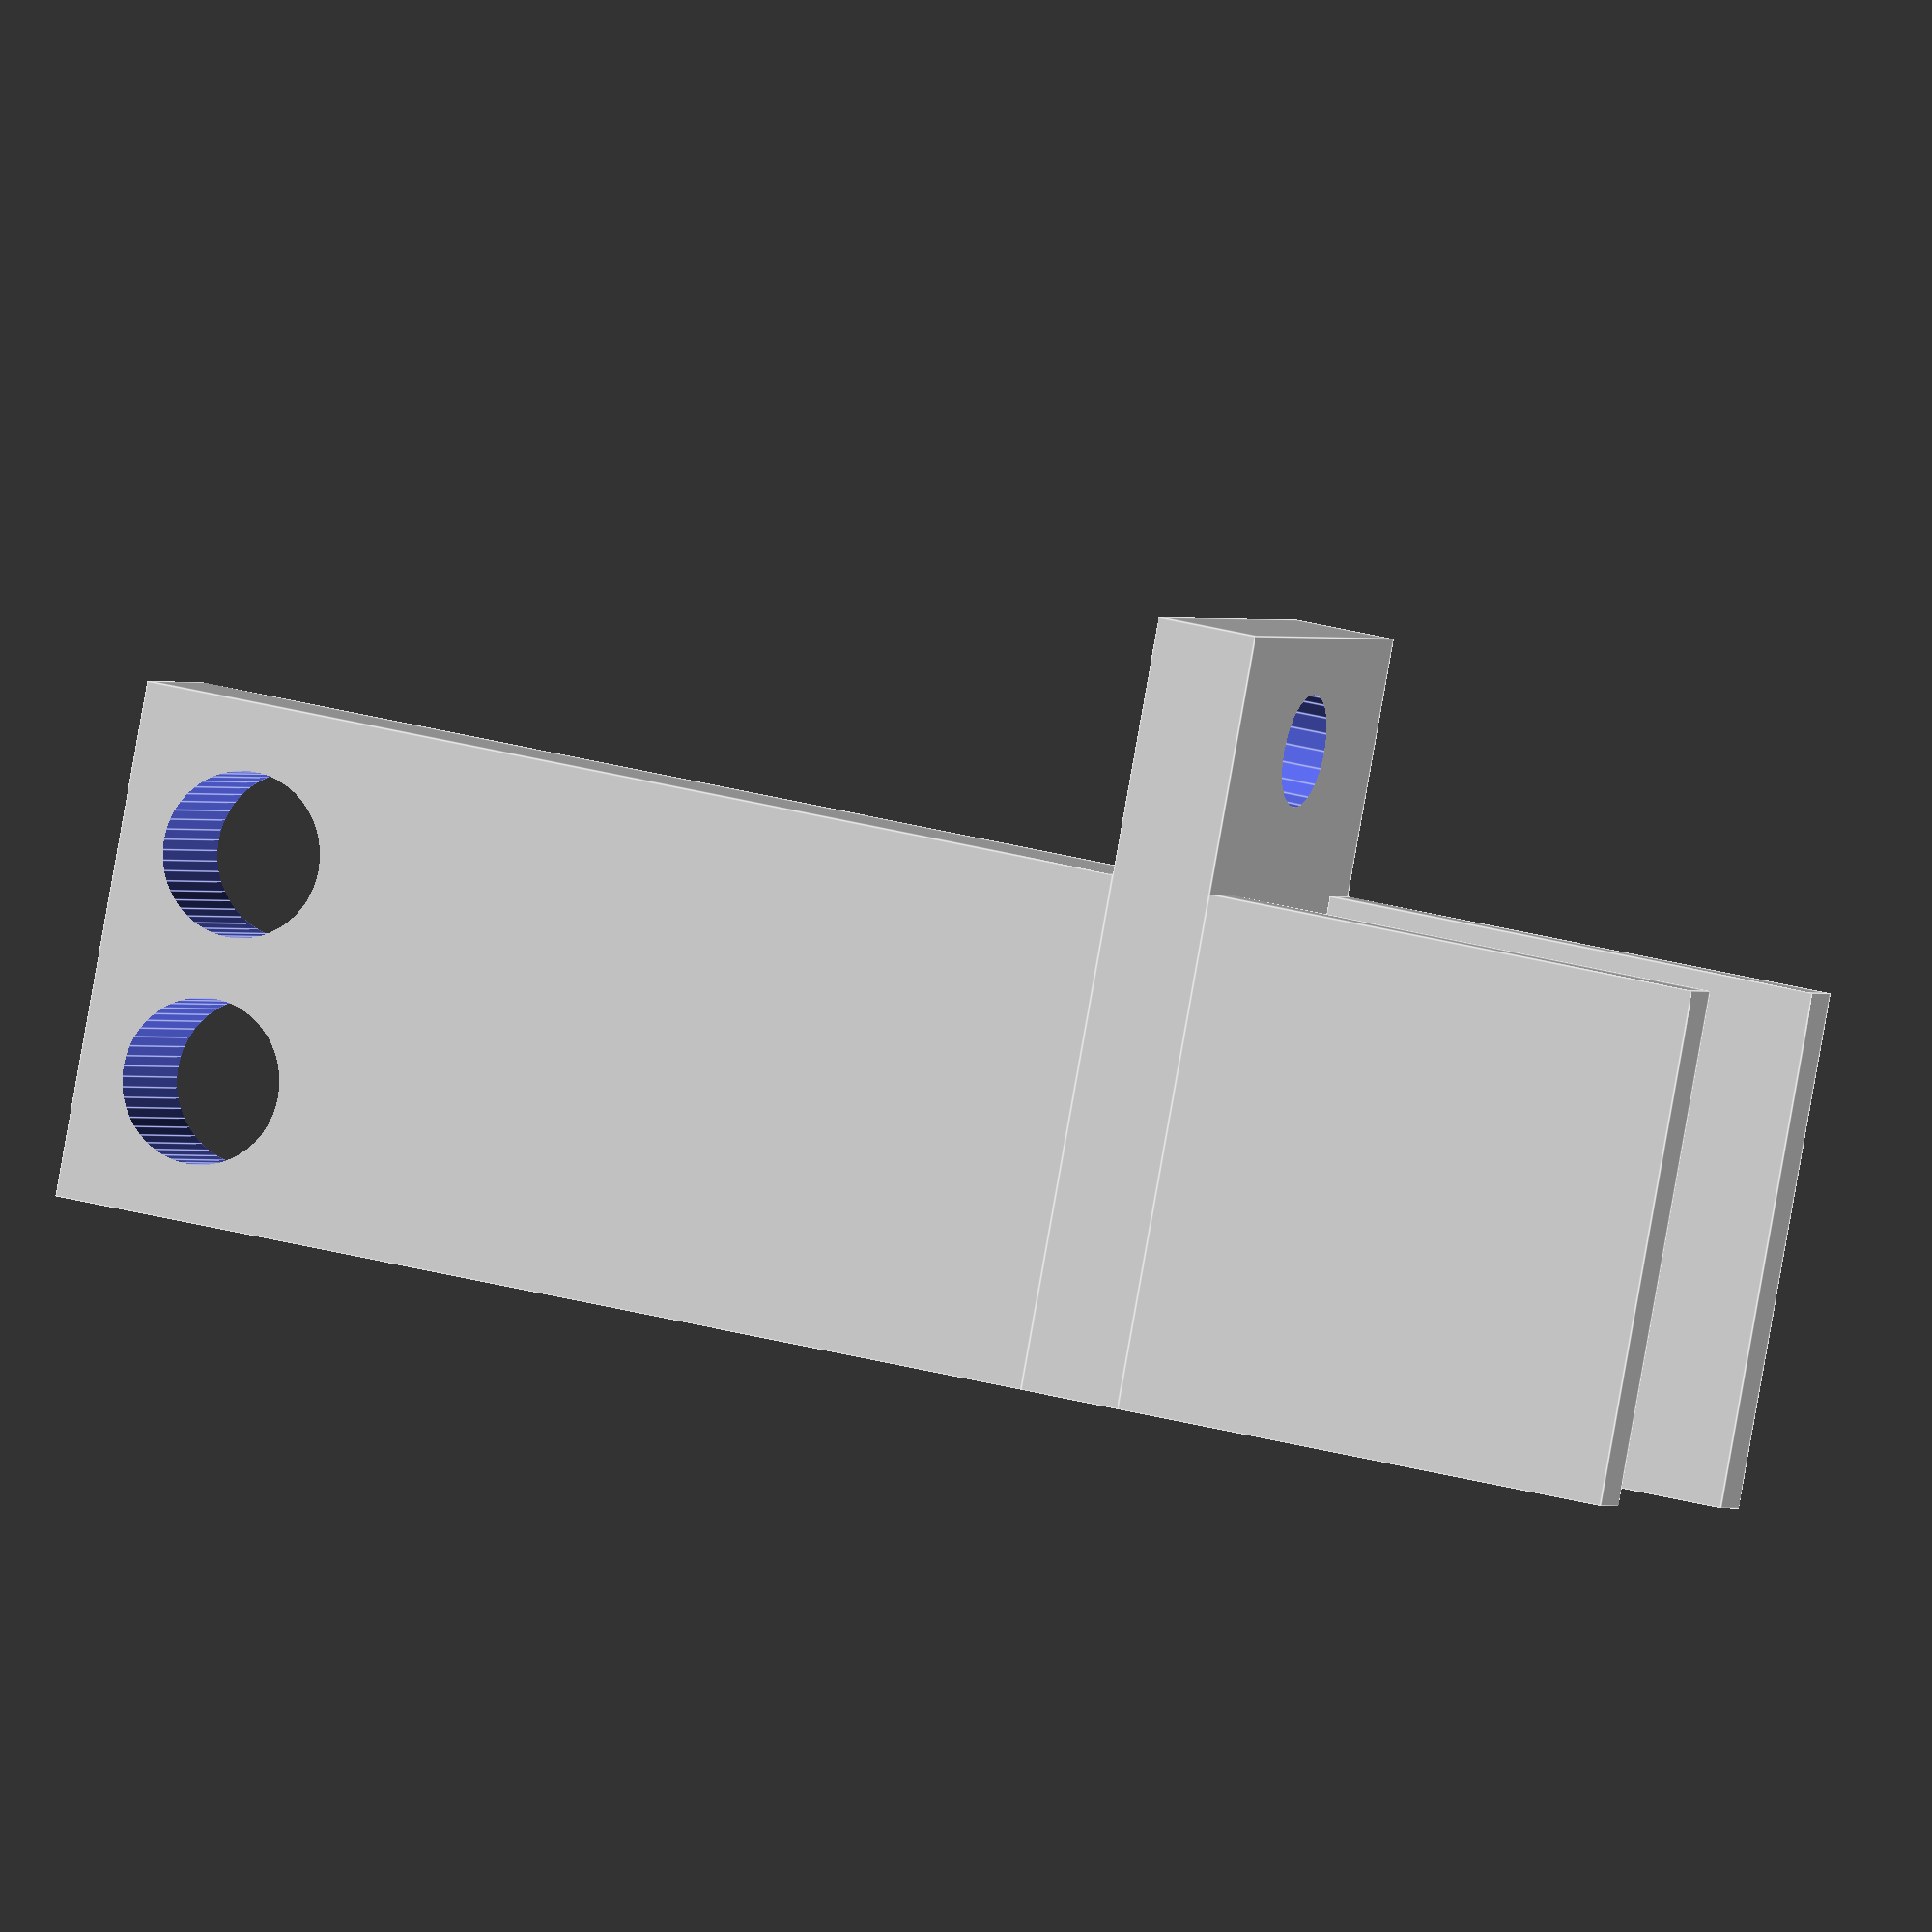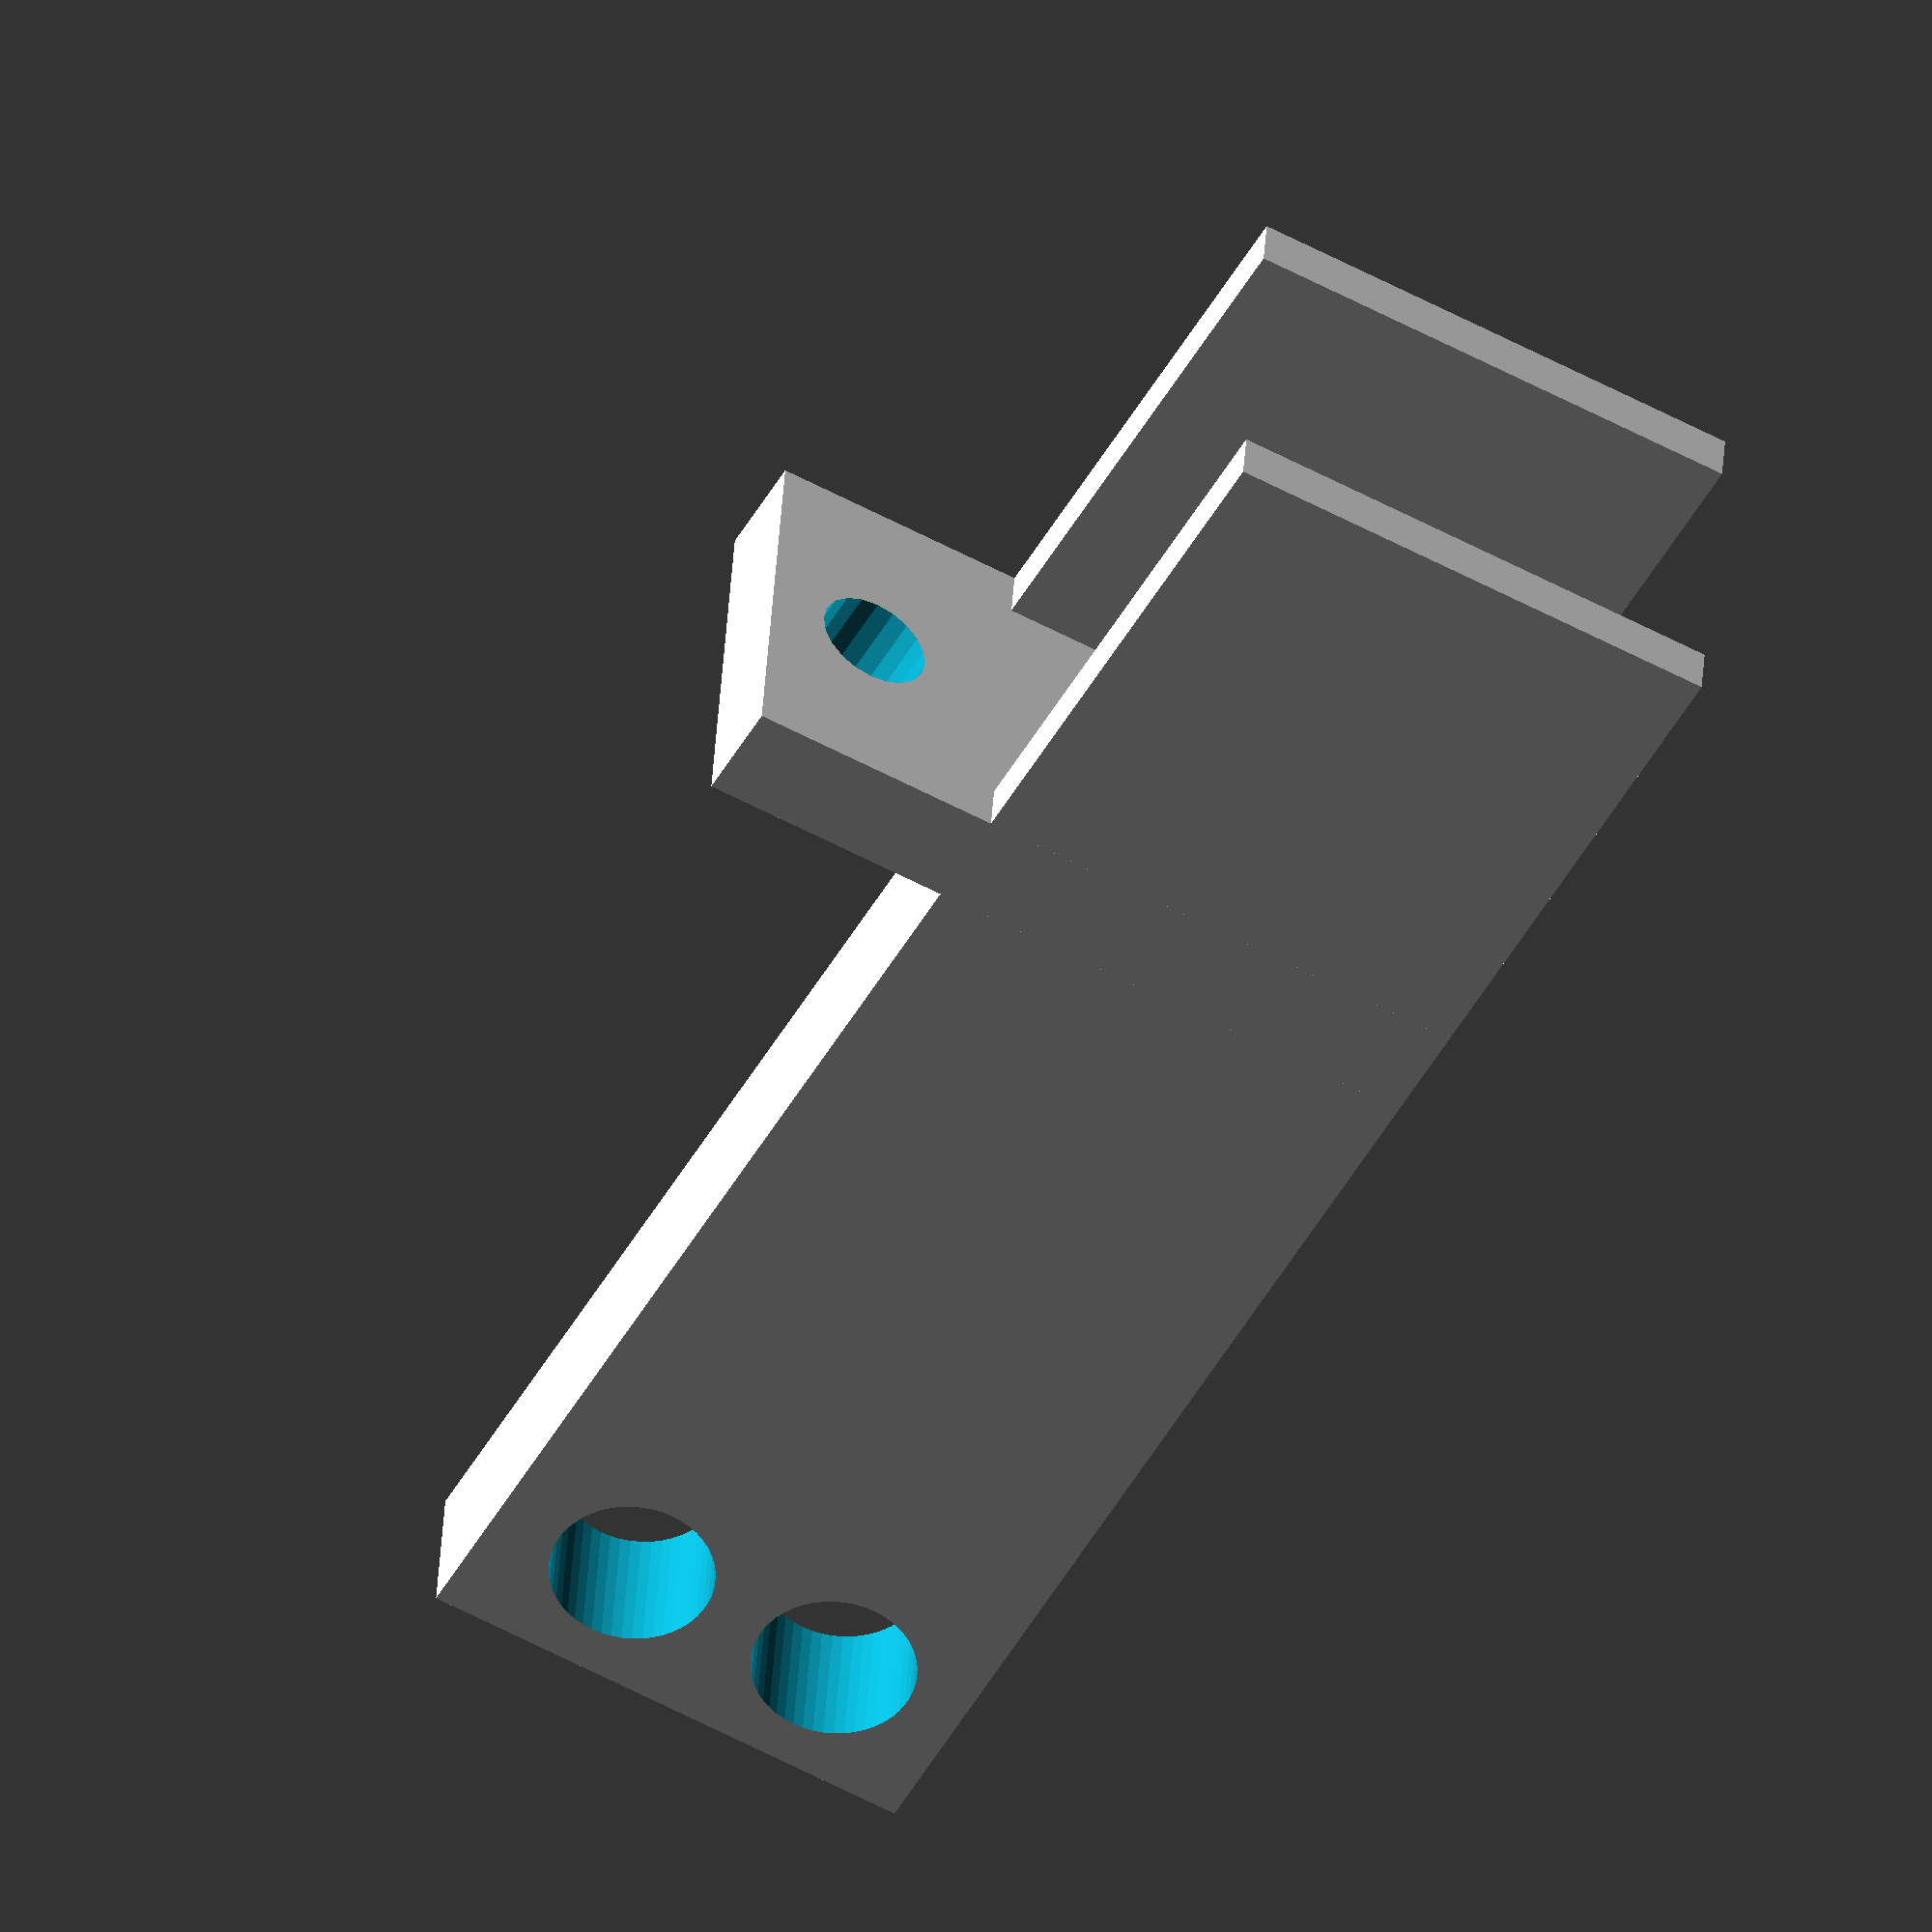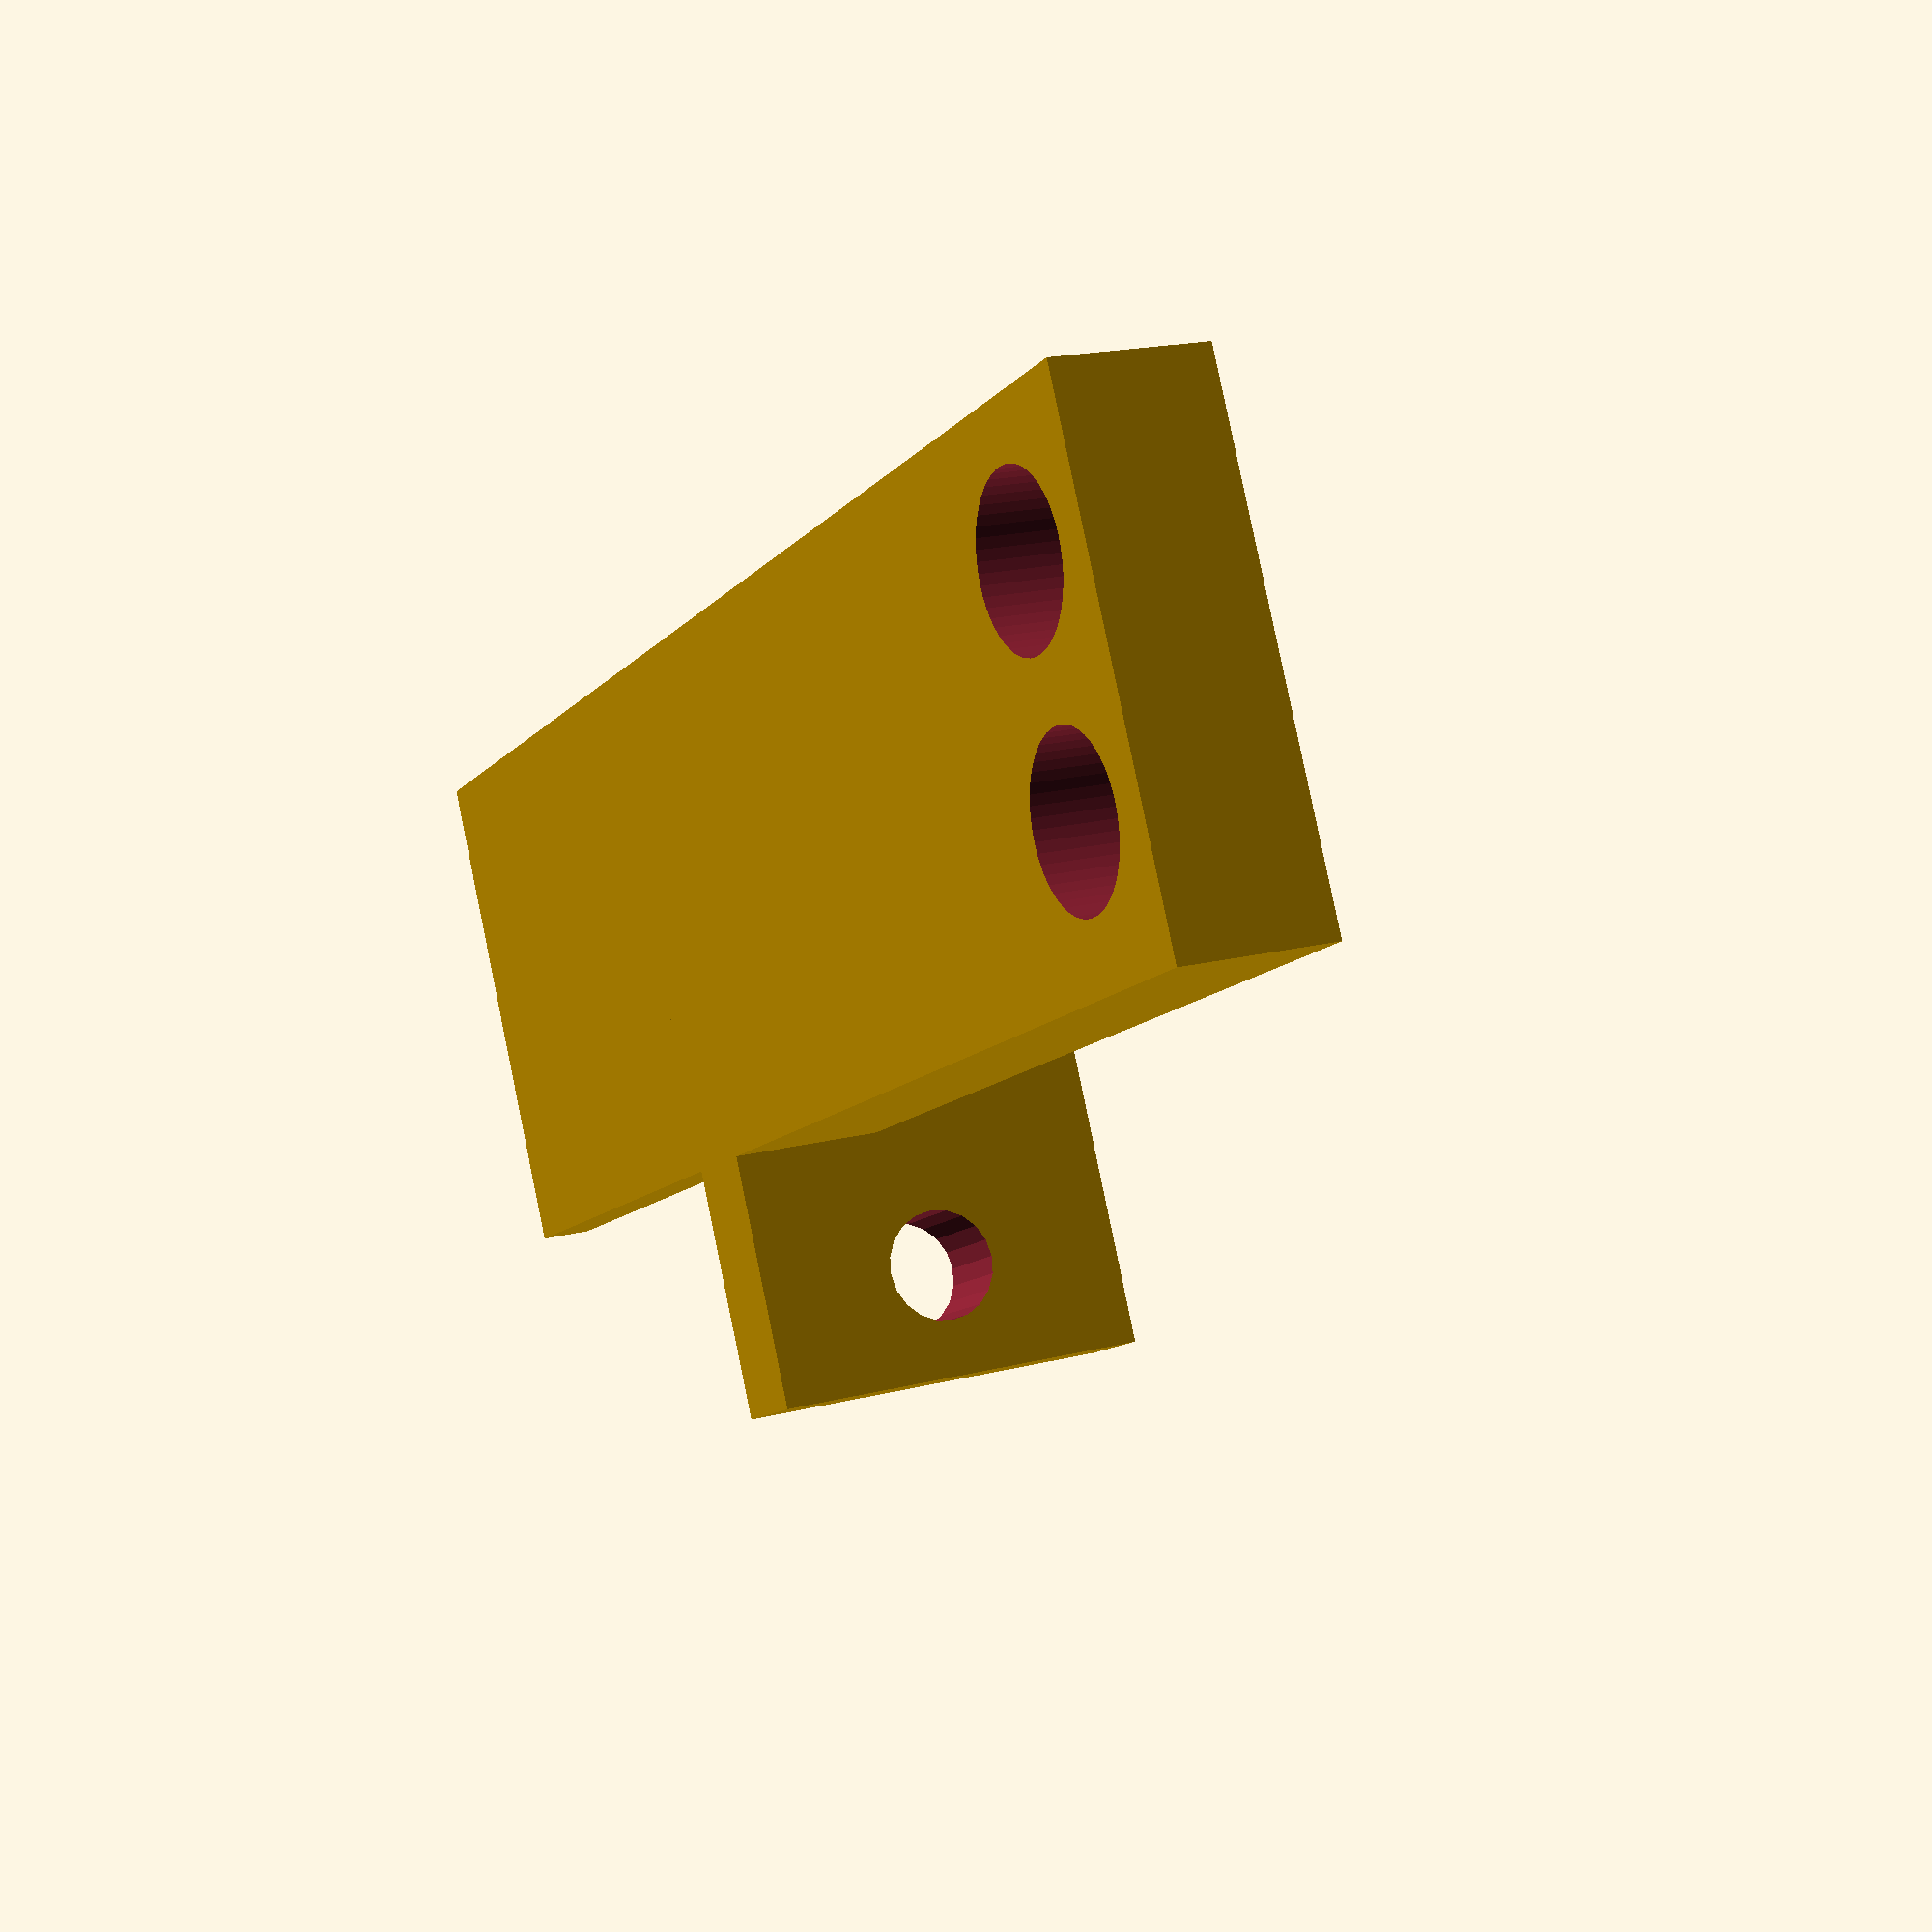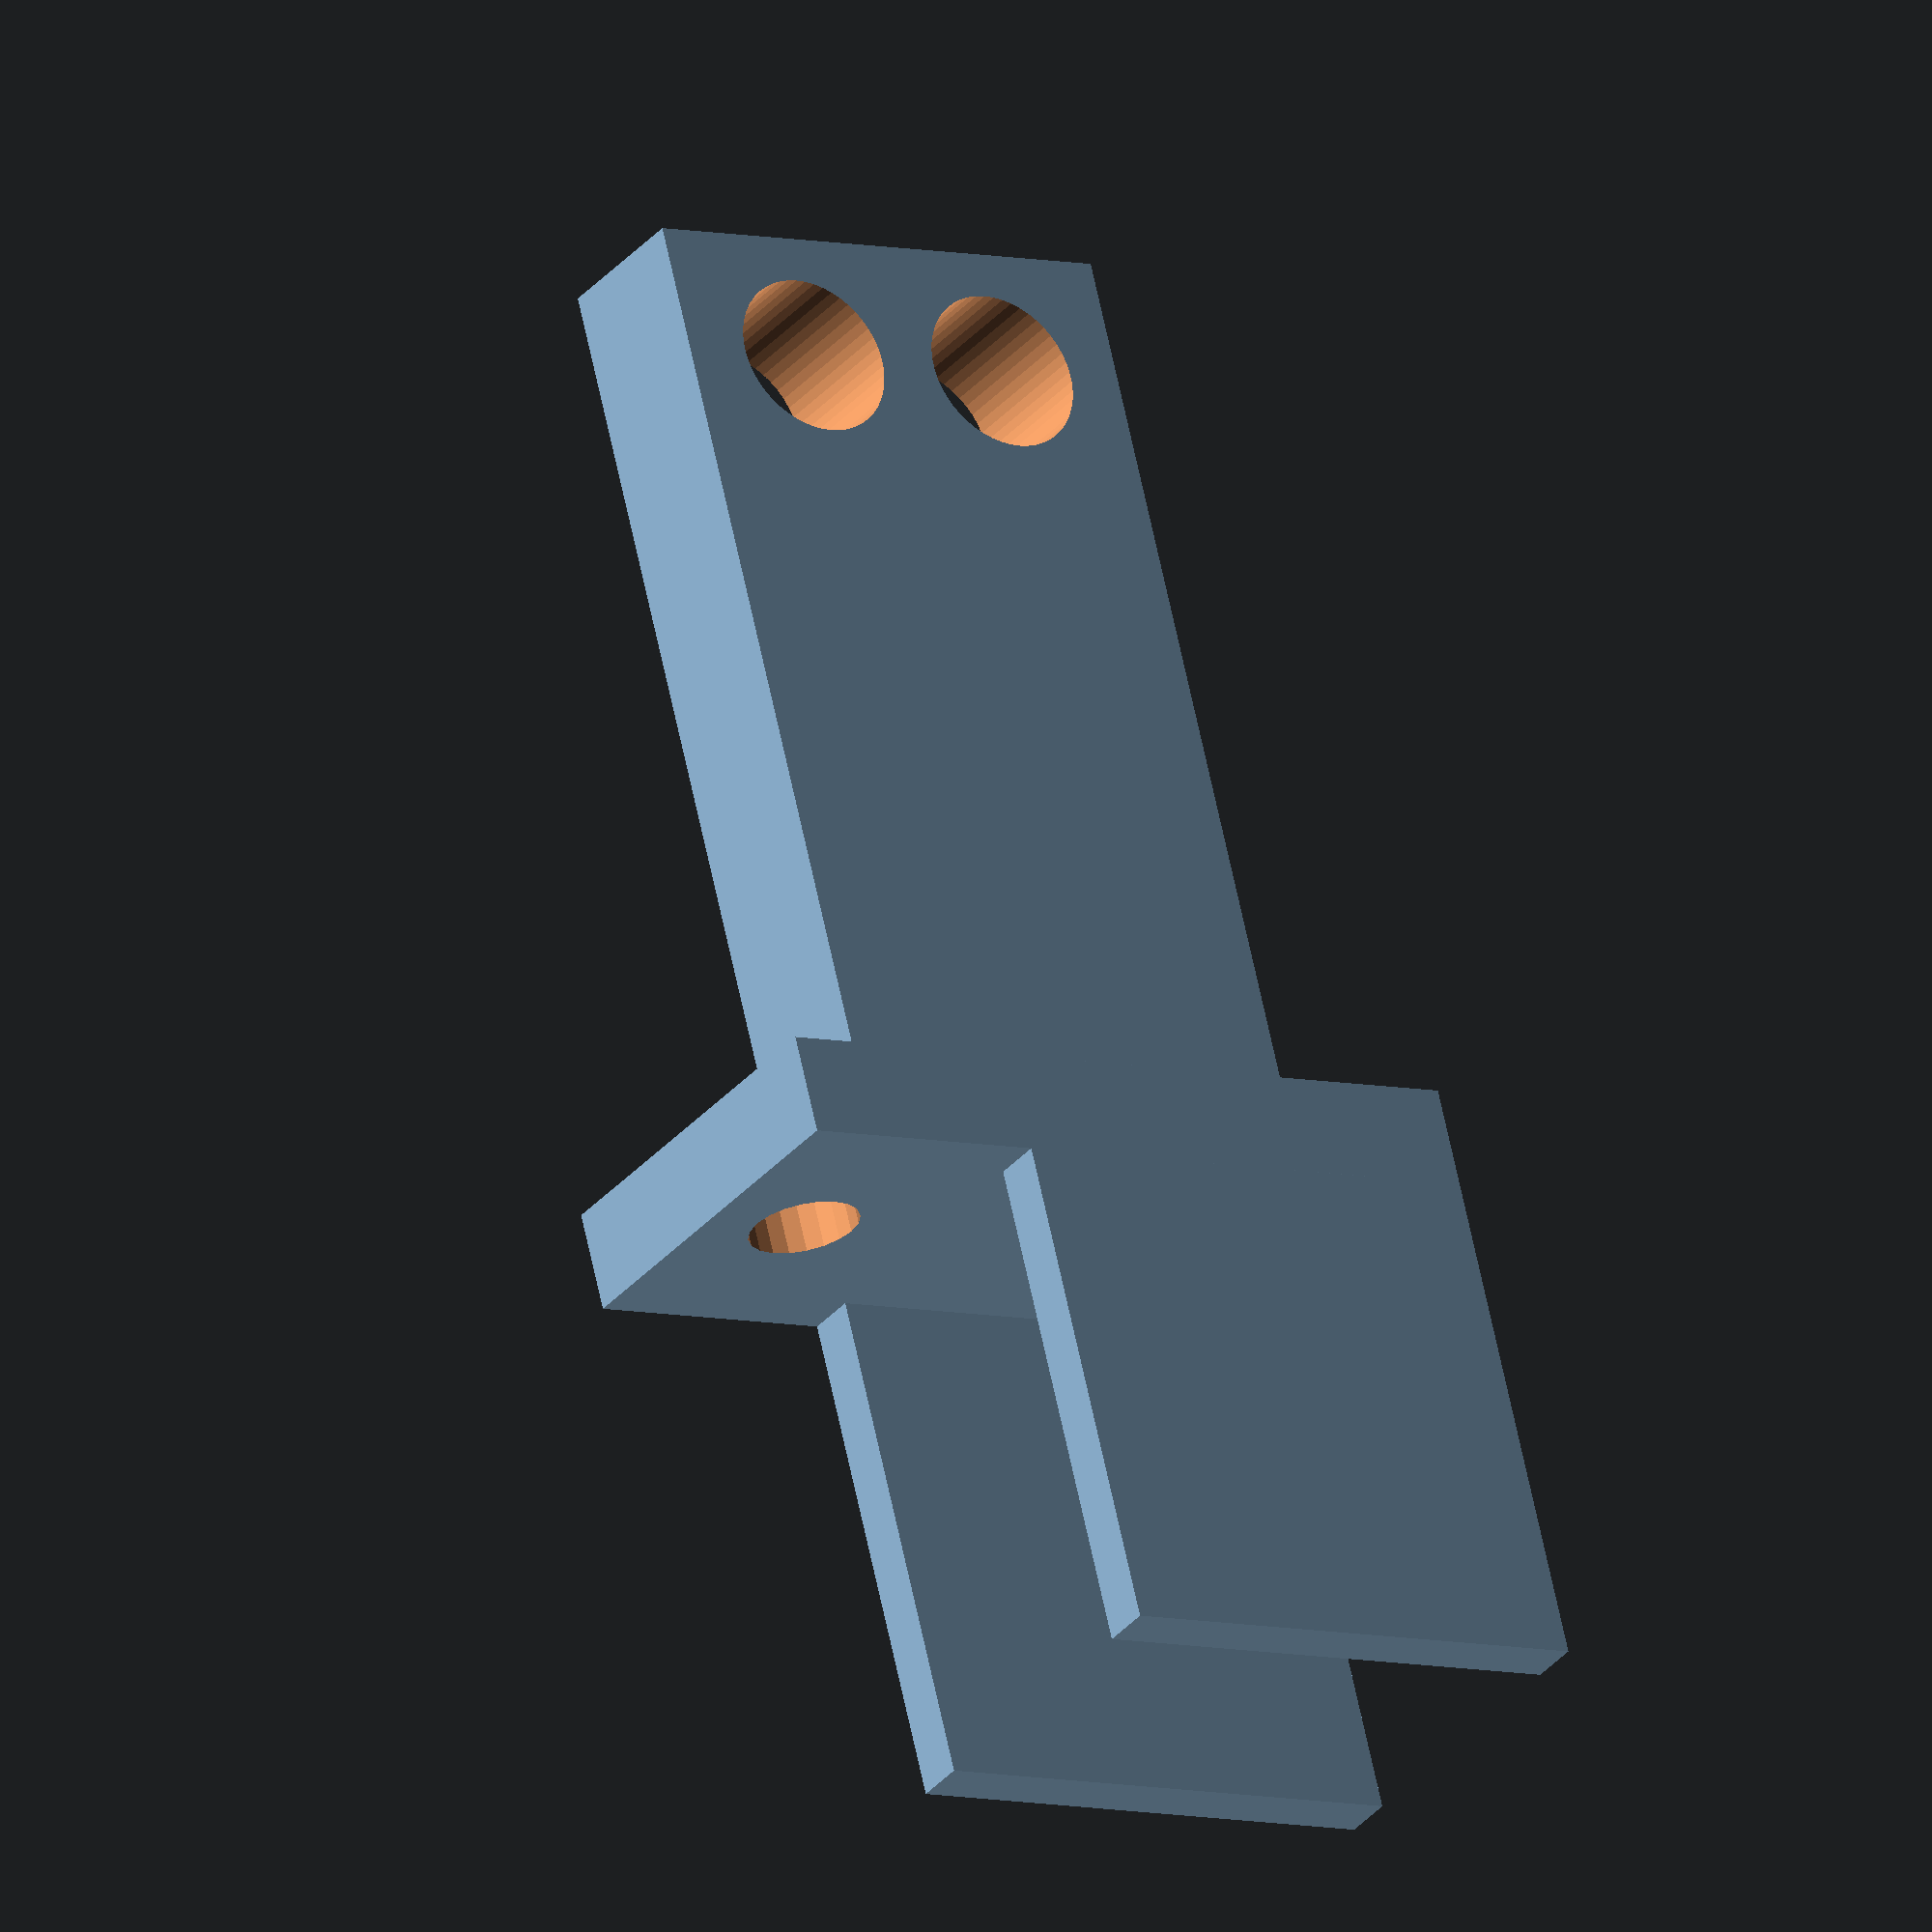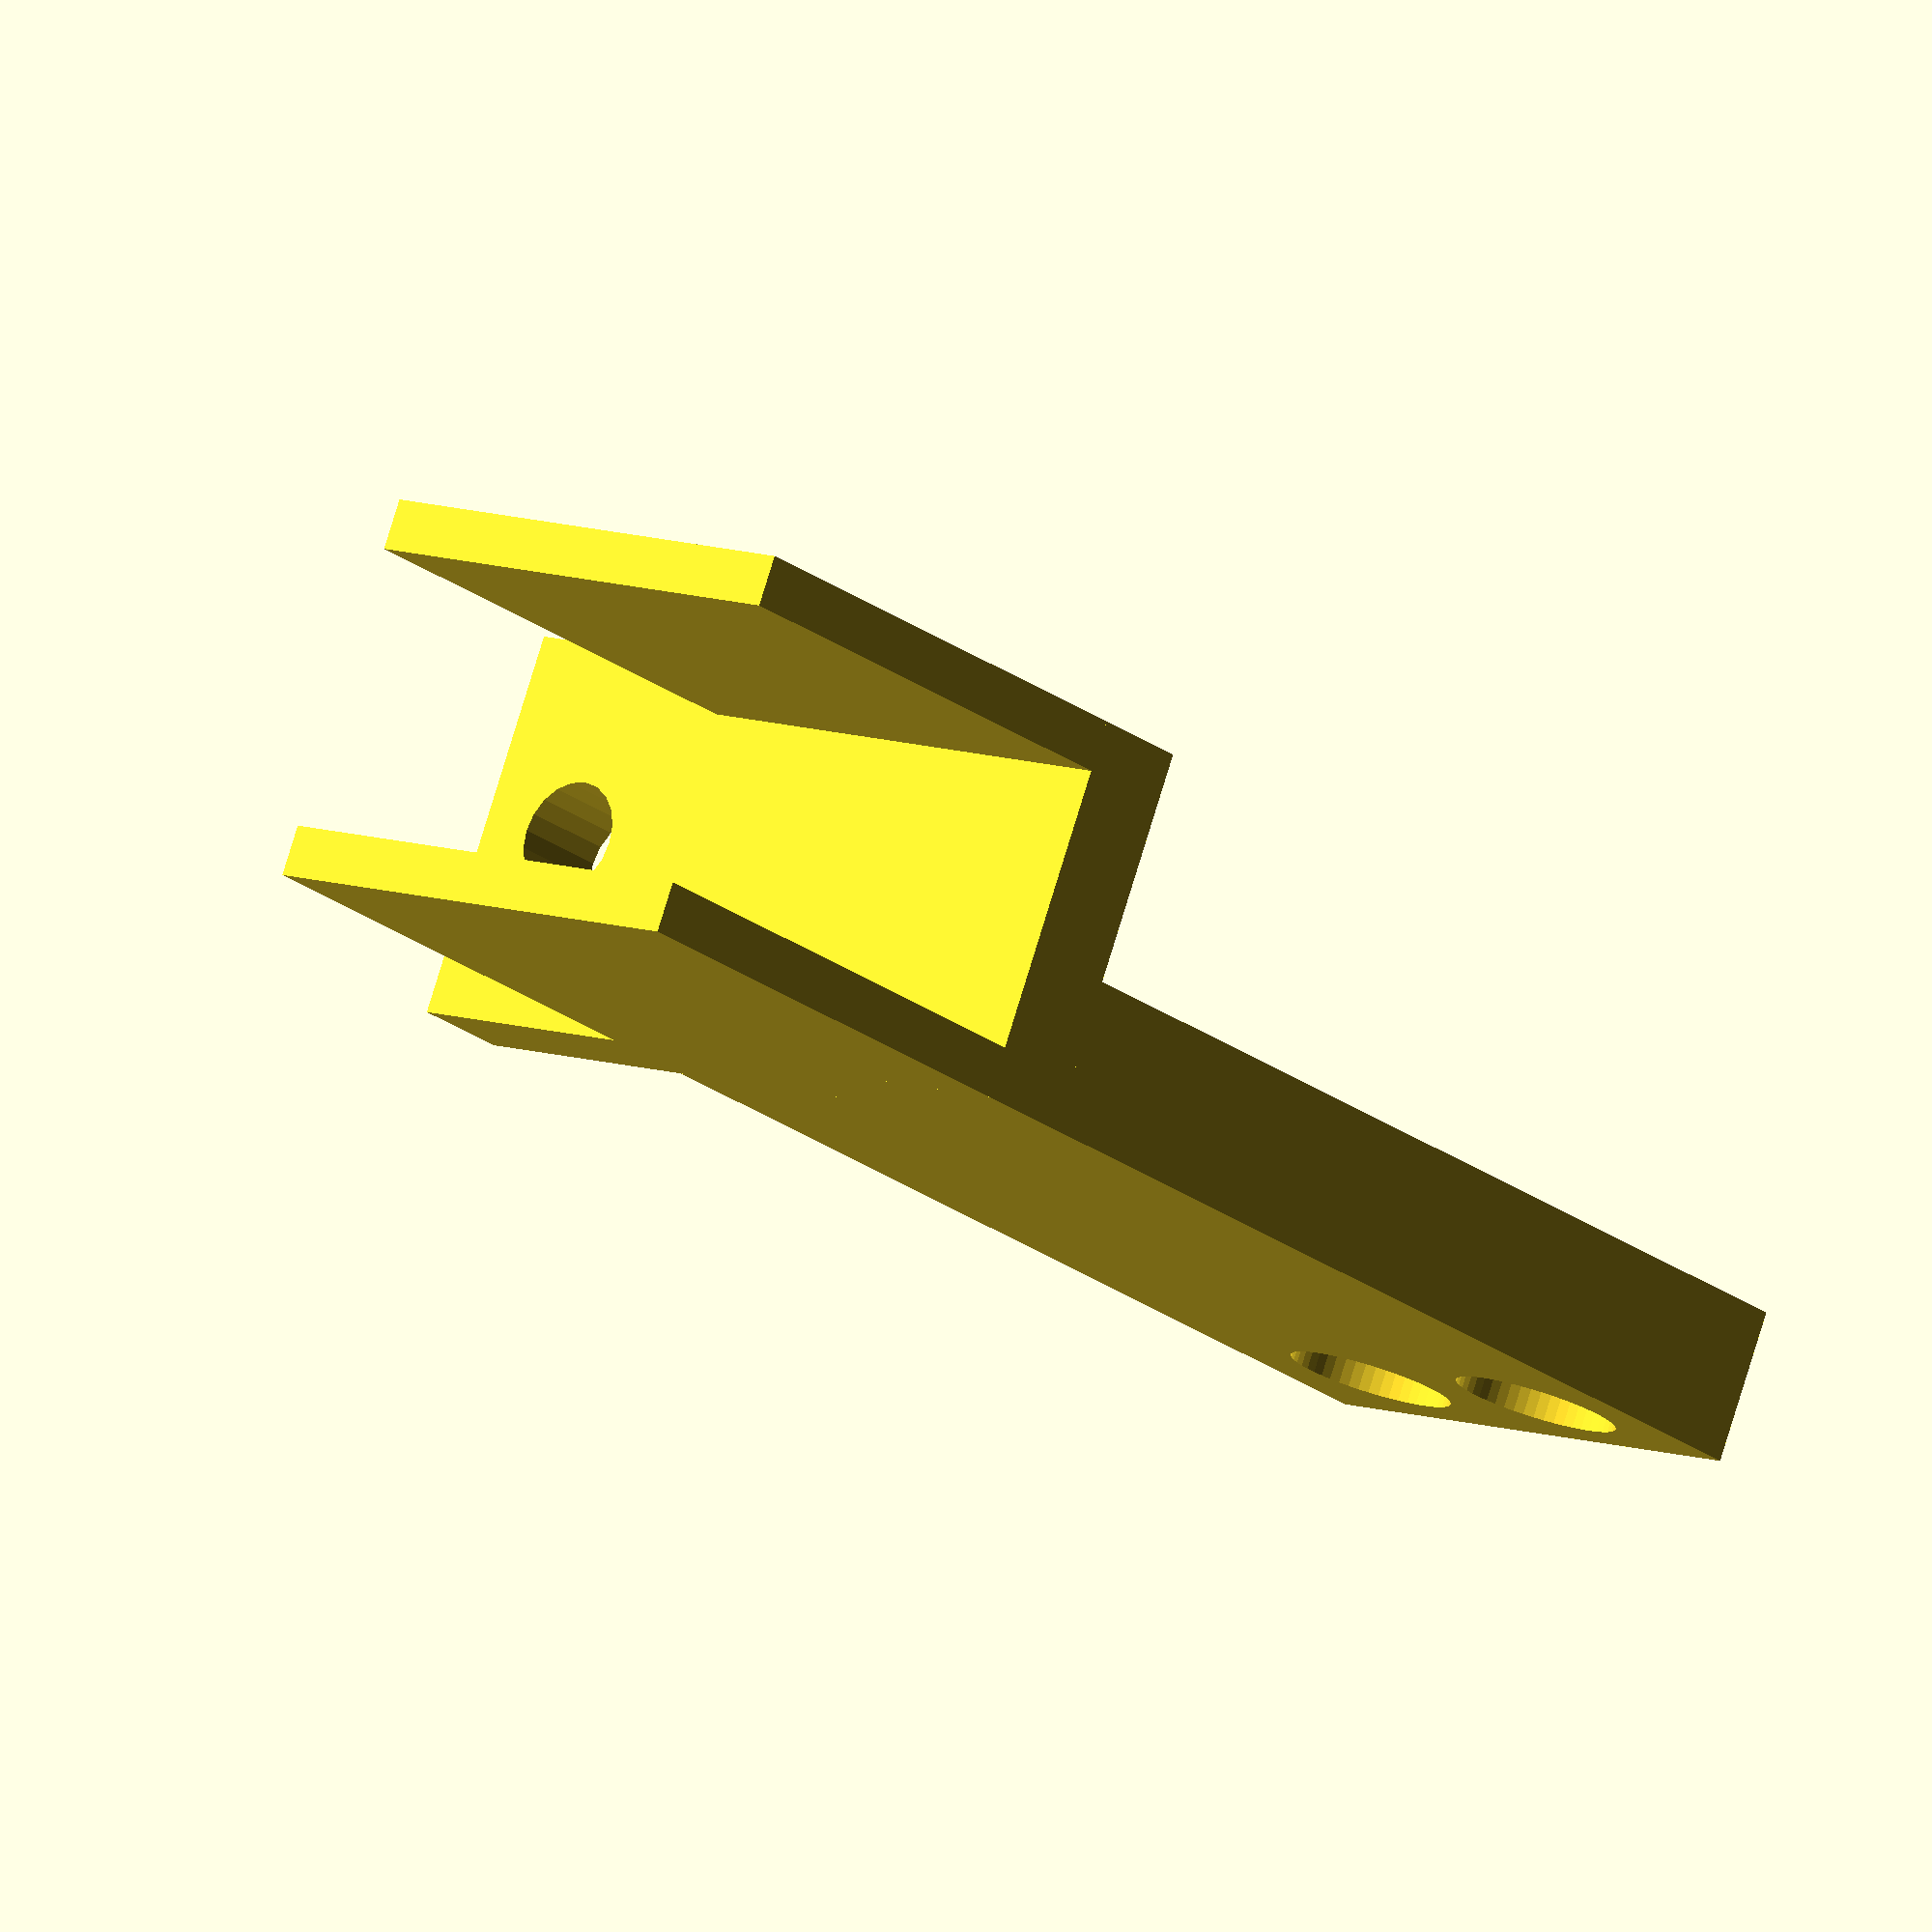
<openscad>
module belt_tensioner(
        feet_height = 10,
        feet_thickness = 1,
        feet_length = 10,
        plate_height = 20,
        plate_thickness = 3,
        plate_screw_diamerer = 3.2,
        plate_screw_count = 2,
        saddle_thickness = 2,
        saddle_length = 15,
        saddle_gap = 5.6,
        saddle_screw_diameter = 2.2) {
    difference() {
        union() {
            cube([feet_height, feet_thickness, feet_length]);
            translate([0, feet_thickness + saddle_gap, 0]) {
                cube([feet_height, feet_thickness, feet_length]);
            }
            translate([-saddle_thickness, 0, 0]) {
                cube([saddle_thickness, feet_thickness * 2 + saddle_gap, saddle_length]);
            }
            translate([-saddle_thickness - plate_height, 0, 0]) {
                cube([plate_height, plate_thickness, feet_length]);
            }
        }
        // Saddle screw
        translate([-saddle_thickness - 0.1, saddle_gap / 2 + feet_thickness, saddle_length - saddle_screw_diameter]) {
            rotate([0, 90, 0]) {
                cylinder(d = saddle_screw_diameter, h = saddle_thickness + 1, $fn = 20);
            }
        }
        // Plate screws
        for (i = [0 : plate_screw_count - 1]) {
            translate([-plate_height + 0.5, plate_thickness + 0.1, saddle_screw_diameter * 2 * i + 2.7]) {
                rotate([90, 0, 0]) {
                    cylinder(d = plate_screw_diamerer, h = plate_thickness + 1, $fn = 50);
                }
            }
        }
    }
}

//mirror([0, 1, 0]) {
    belt_tensioner();
//}

</openscad>
<views>
elev=266.6 azim=200.7 roll=190.1 proj=o view=edges
elev=58.0 azim=7.0 roll=61.0 proj=o view=wireframe
elev=96.5 azim=293.4 roll=191.7 proj=p view=wireframe
elev=186.8 azim=248.9 roll=125.2 proj=o view=wireframe
elev=171.1 azim=155.1 roll=45.7 proj=o view=wireframe
</views>
